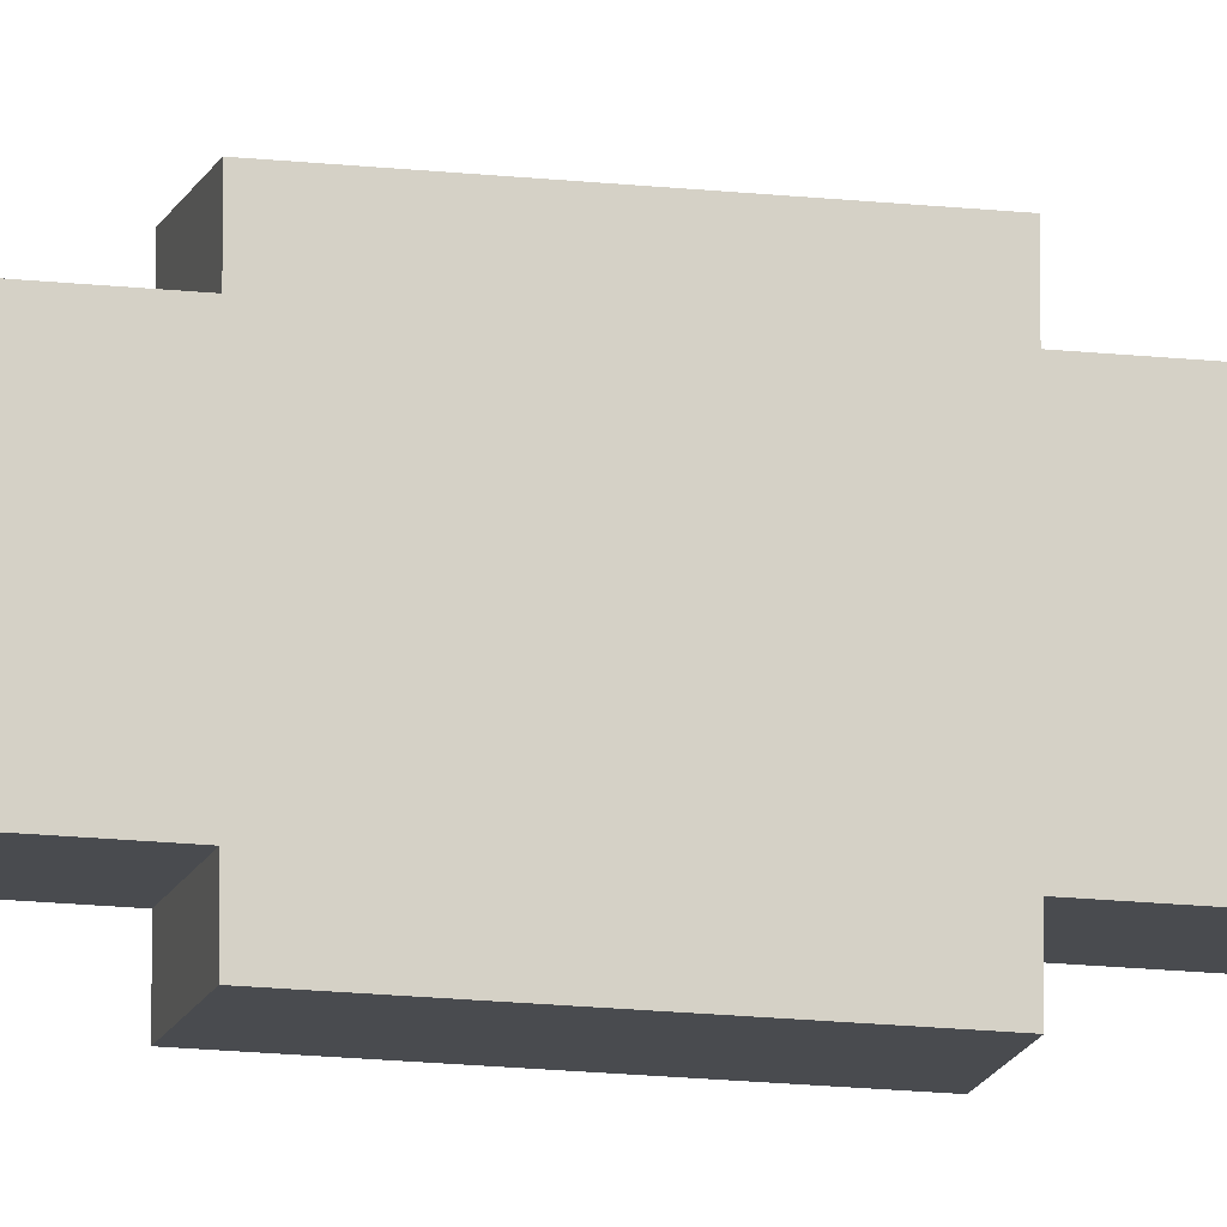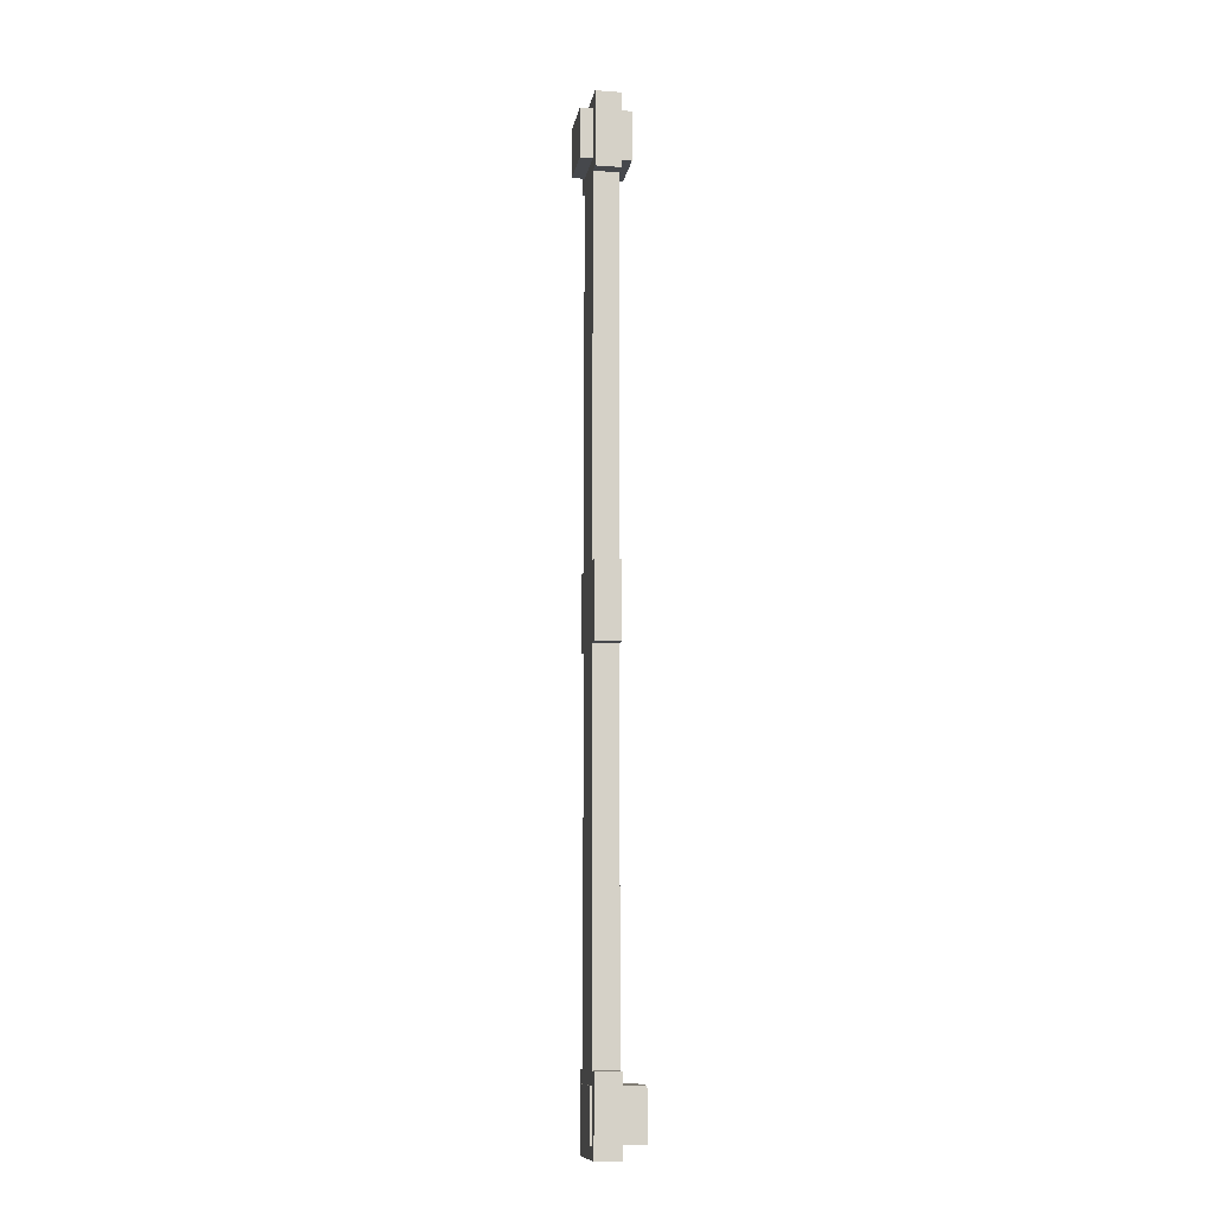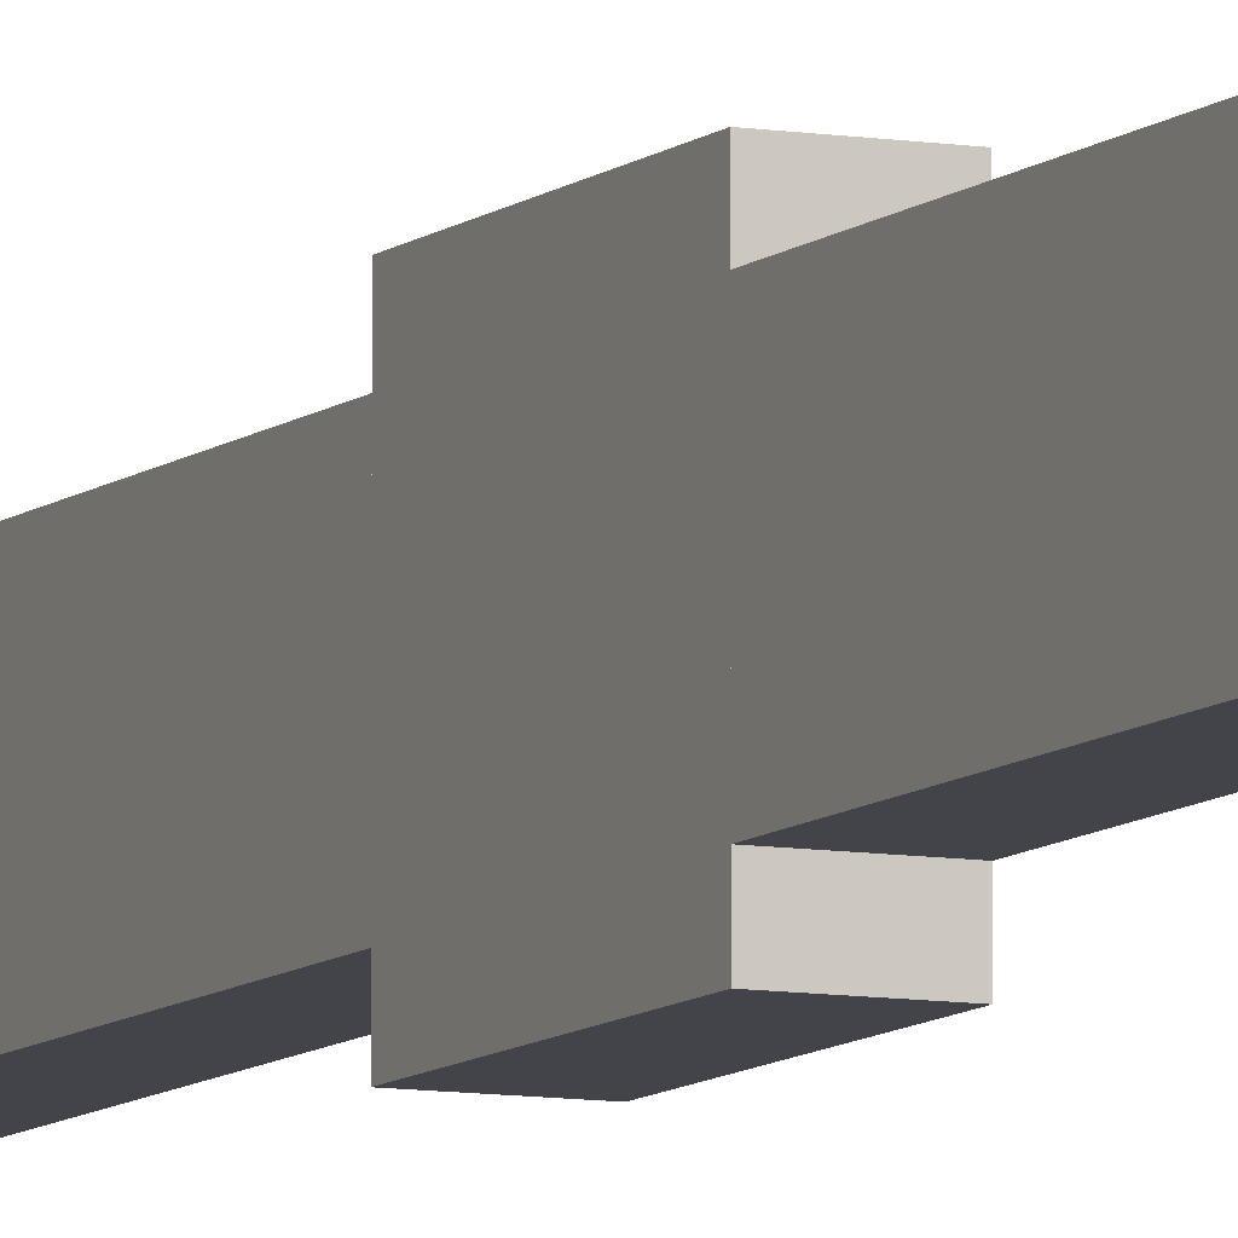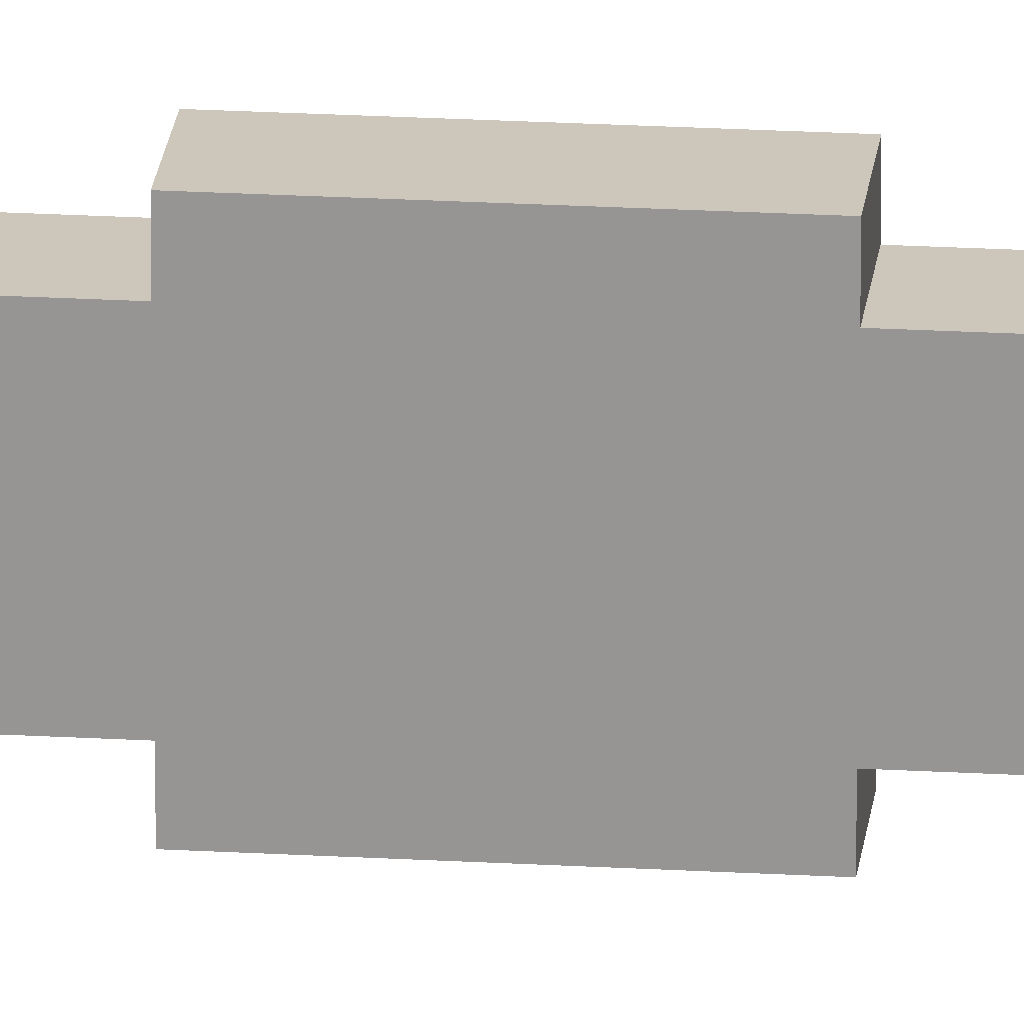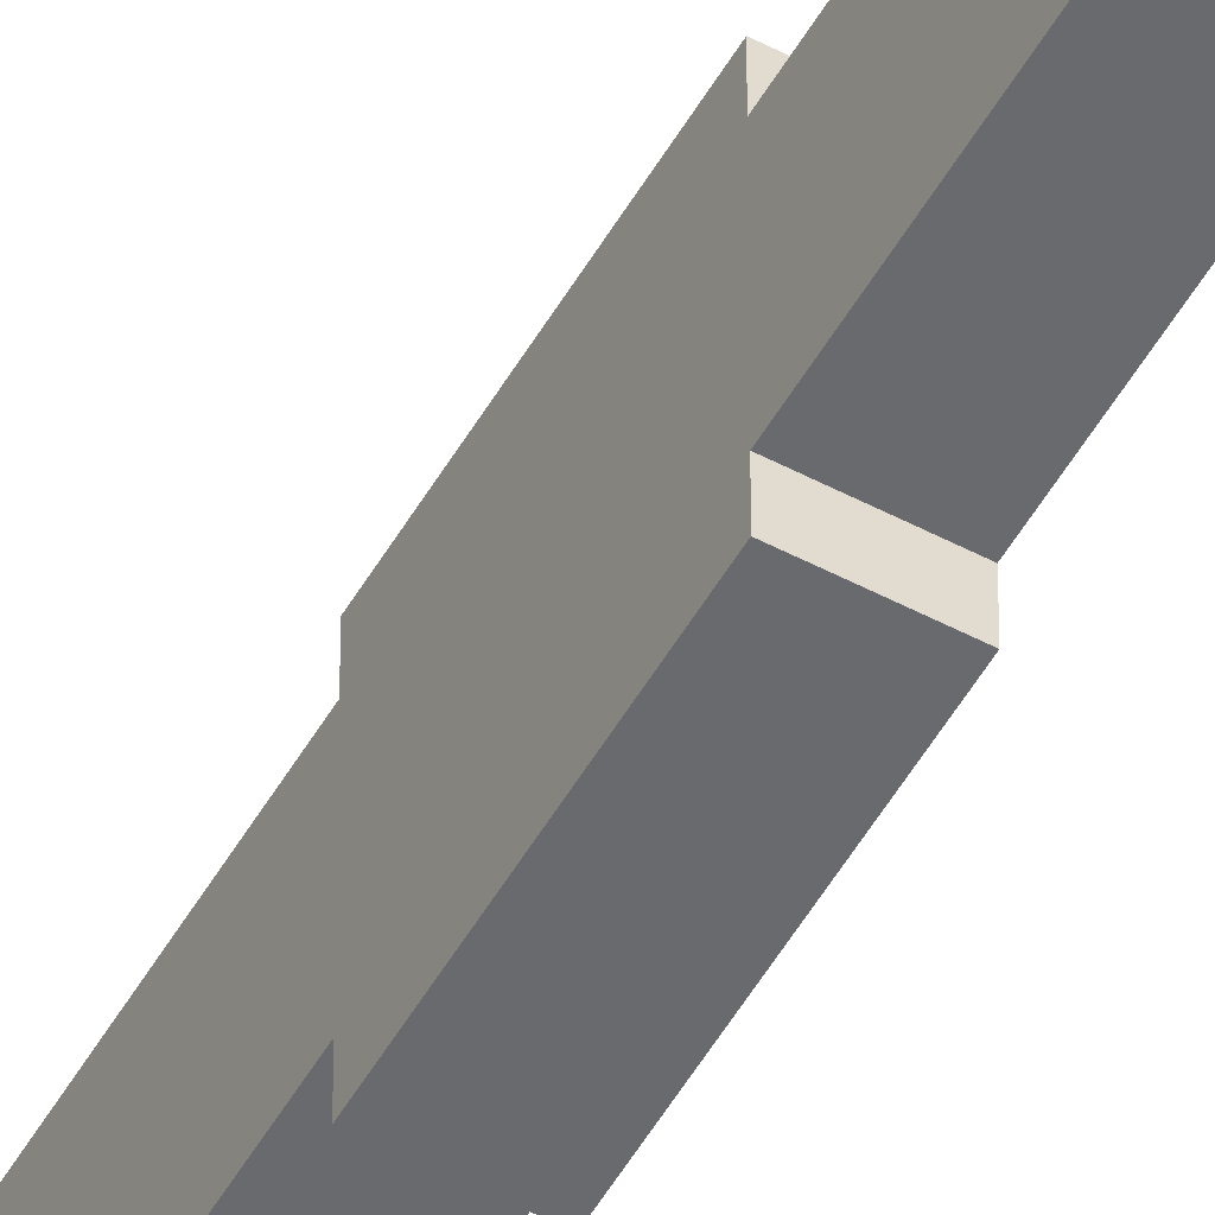
<metadata>
{"format":"obj","ext":"obj","renderer":"f3d","projection":"perspective","resolution":1024,"background":"white","views":[{"elev":-14.0,"azim":75.1,"up":"+Y"},{"elev":-11.1,"azim":-9.6,"up":"+Z"},{"elev":-8.4,"azim":155.0,"up":"+Y"},{"elev":21.4,"azim":96.0,"up":"+Y"},{"elev":-53.0,"azim":150.5,"up":"+Y"}]}
</metadata>
<code>
o cube.006
v -1 0.125 2.375
v -1 0.125 2.125
v -1 -0.125 2.375
v -1 -0.125 2.125
v -1.25 0.125 2.125
v -1.25 0.125 2.375
v -1.25 -0.125 2.125
v -1.25 -0.125 2.375
v -0.9437 0.125 -2.125
v -0.9437 0.125 -2.375
v -0.9437 -0.125 -2.125
v -0.9437 -0.125 -2.375
v -1.194 0.125 -2.375
v -1.194 0.125 -2.125
v -1.194 -0.125 -2.375
v -1.194 -0.125 -2.125
v -1.062 0.1875 -2.062
v -1.062 0.1875 -2.438
v -1.062 -0.1875 -2.062
v -1.062 -0.1875 -2.438
v -1.188 0.1875 -2.438
v -1.188 0.1875 -2.062
v -1.188 -0.1875 -2.438
v -1.188 -0.1875 -2.062
v -1.062 0.125 -0.1875
v -1.062 0.125 -2.062
v -1.062 -0.125 -0.1875
v -1.062 -0.125 -2.062
v -1.188 0.125 -2.062
v -1.188 0.125 -0.1875
v -1.188 -0.125 -2.062
v -1.188 -0.125 -0.1875
v -1.062 0.1875 0.1875
v -1.062 0.1875 -0.1875
v -1.062 -0.1875 0.1875
v -1.062 -0.1875 -0.1875
v -1.188 0.1875 -0.1875
v -1.188 0.1875 0.1875
v -1.188 -0.1875 -0.1875
v -1.188 -0.1875 0.1875
v -1.062 0.125 2.062
v -1.062 0.125 0.1875
v -1.062 -0.125 2.062
v -1.062 -0.125 0.1875
v -1.188 0.125 0.1875
v -1.188 0.125 2.062
v -1.188 -0.125 0.1875
v -1.188 -0.125 2.062
v -1.062 0.1875 2.438
v -1.062 0.1875 2.062
v -1.062 -0.1875 2.438
v -1.062 -0.1875 2.062
v -1.188 0.1875 2.062
v -1.188 0.1875 2.438
v -1.188 -0.1875 2.062
v -1.188 -0.1875 2.438
f 4 7 5 2
f 3 4 2 1
f 8 3 1 6
f 7 8 6 5
f 6 1 2 5
f 7 4 3 8
f 12 15 13 10
f 11 12 10 9
f 16 11 9 14
f 15 16 14 13
f 14 9 10 13
f 15 12 11 16
f 20 23 21 18
f 19 20 18 17
f 24 19 17 22
f 23 24 22 21
f 22 17 18 21
f 23 20 19 24
f 28 31 29 26
f 27 28 26 25
f 32 27 25 30
f 31 32 30 29
f 30 25 26 29
f 31 28 27 32
f 36 39 37 34
f 35 36 34 33
f 40 35 33 38
f 39 40 38 37
f 38 33 34 37
f 39 36 35 40
f 44 47 45 42
f 43 44 42 41
f 48 43 41 46
f 47 48 46 45
f 46 41 42 45
f 47 44 43 48
f 52 55 53 50
f 51 52 50 49
f 56 51 49 54
f 55 56 54 53
f 54 49 50 53
f 55 52 51 56

</code>
